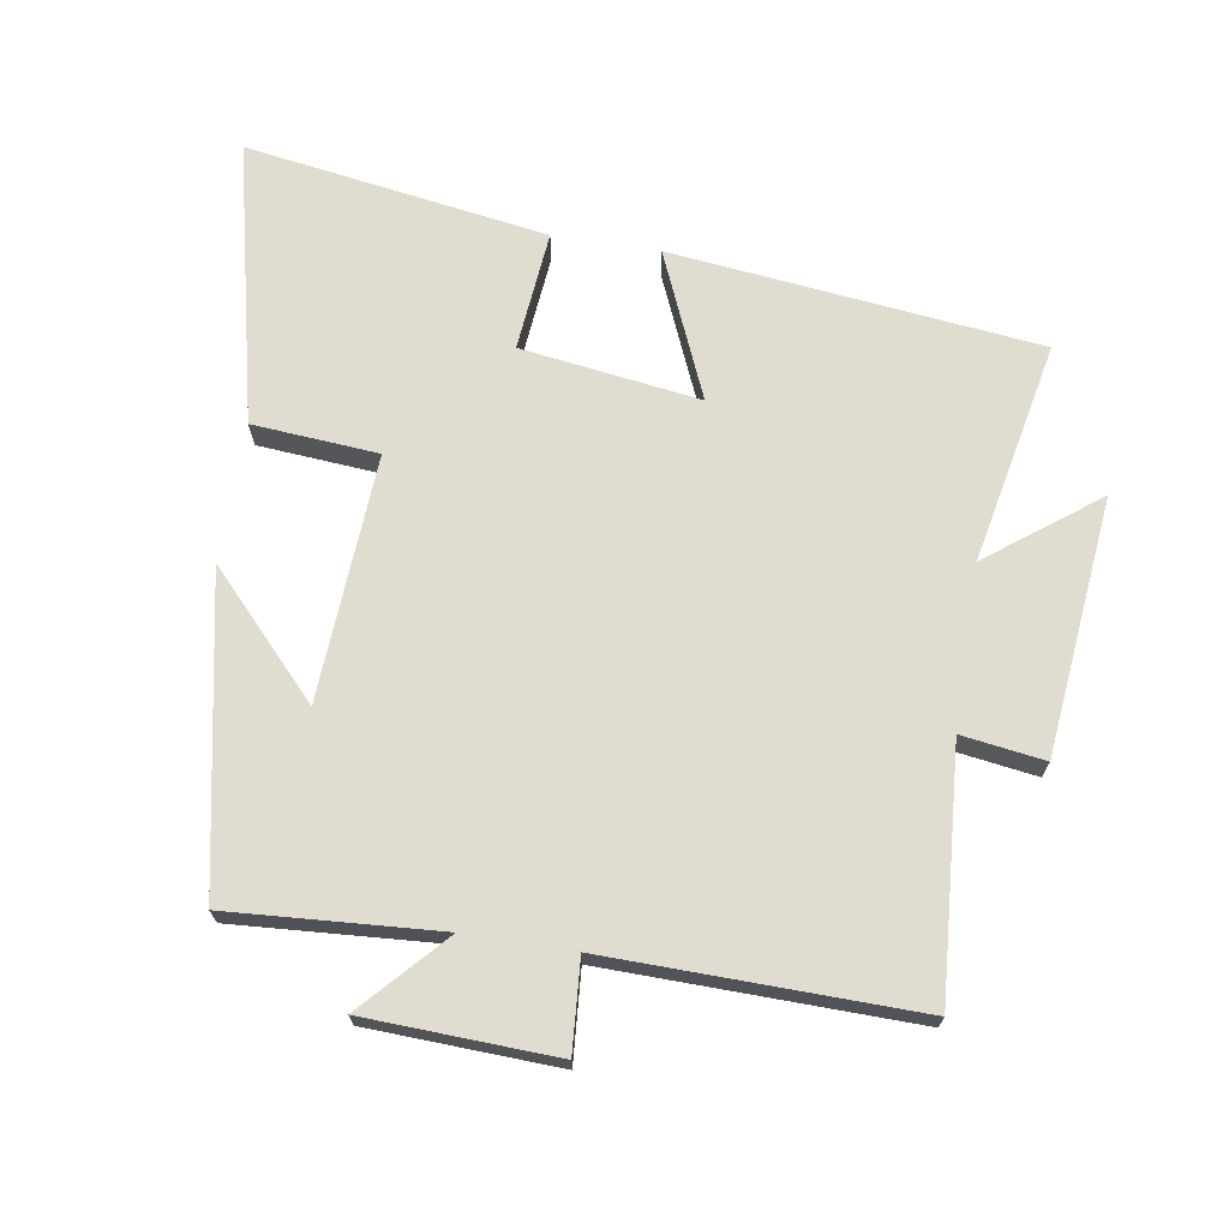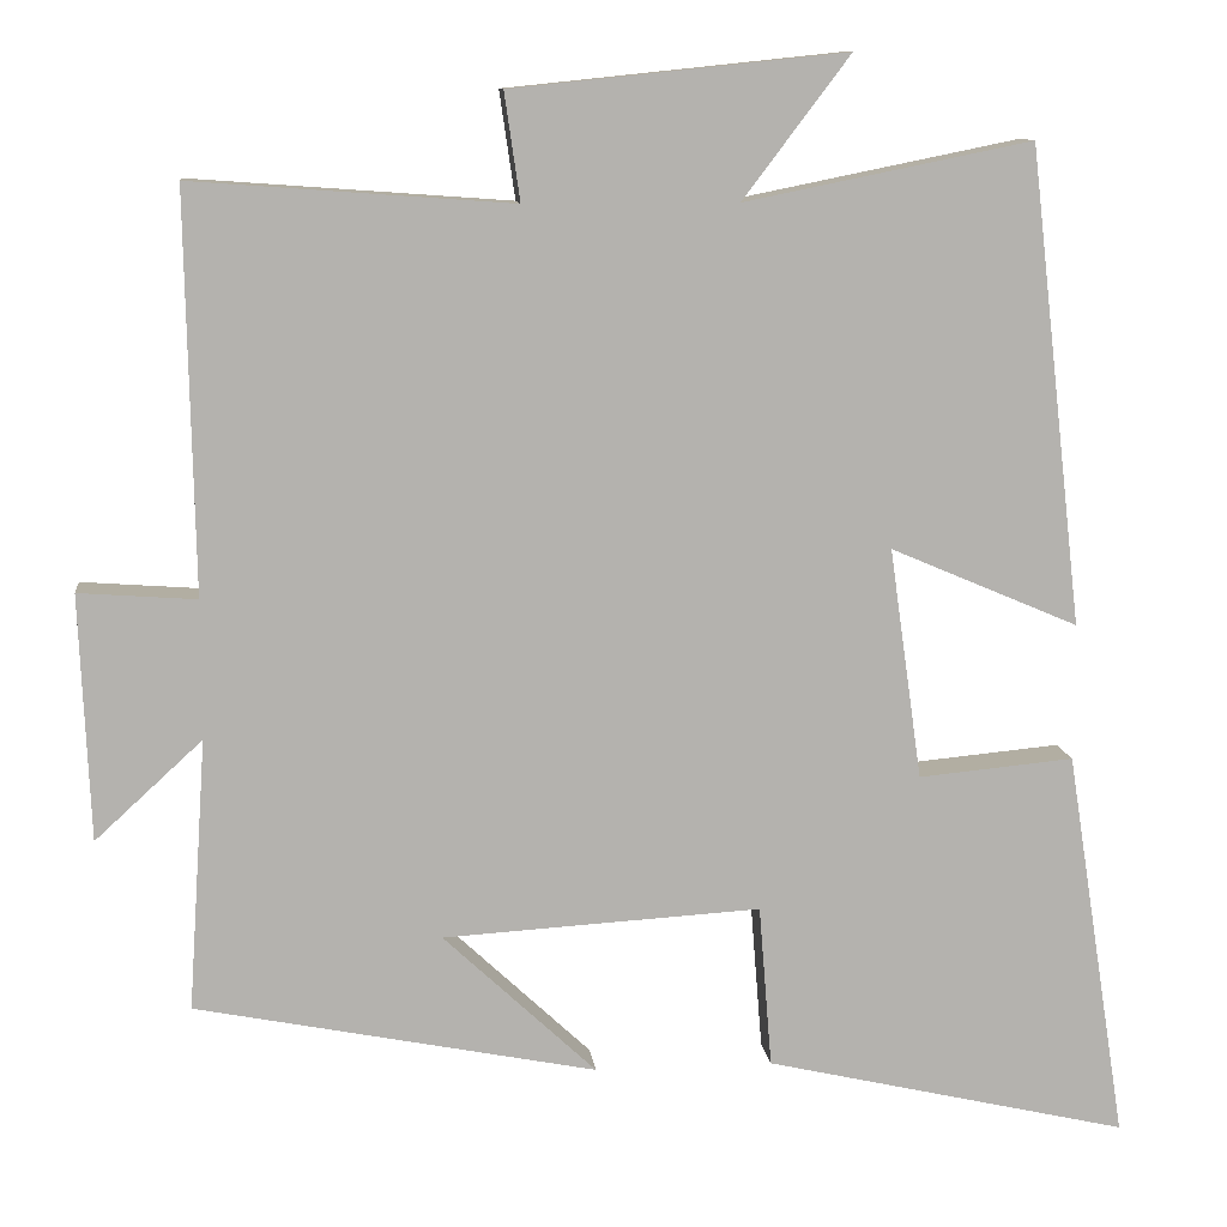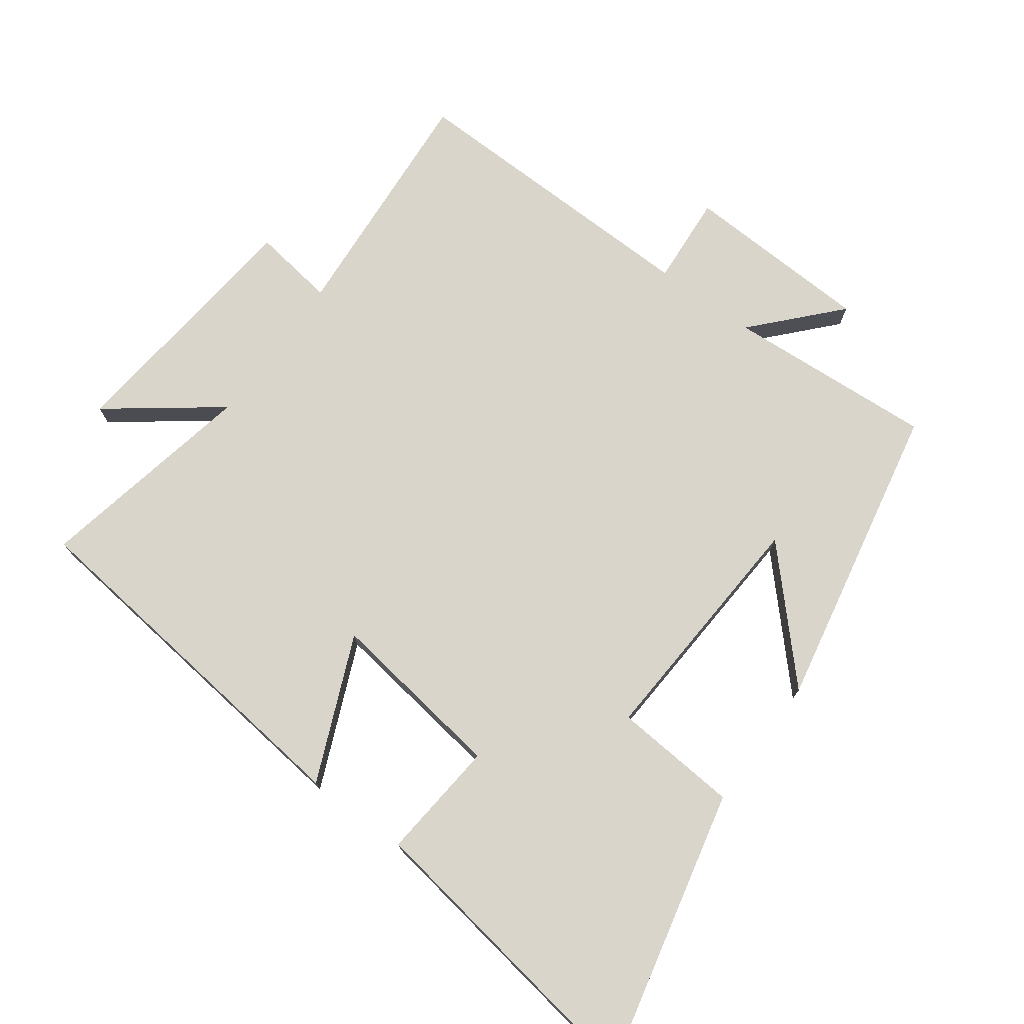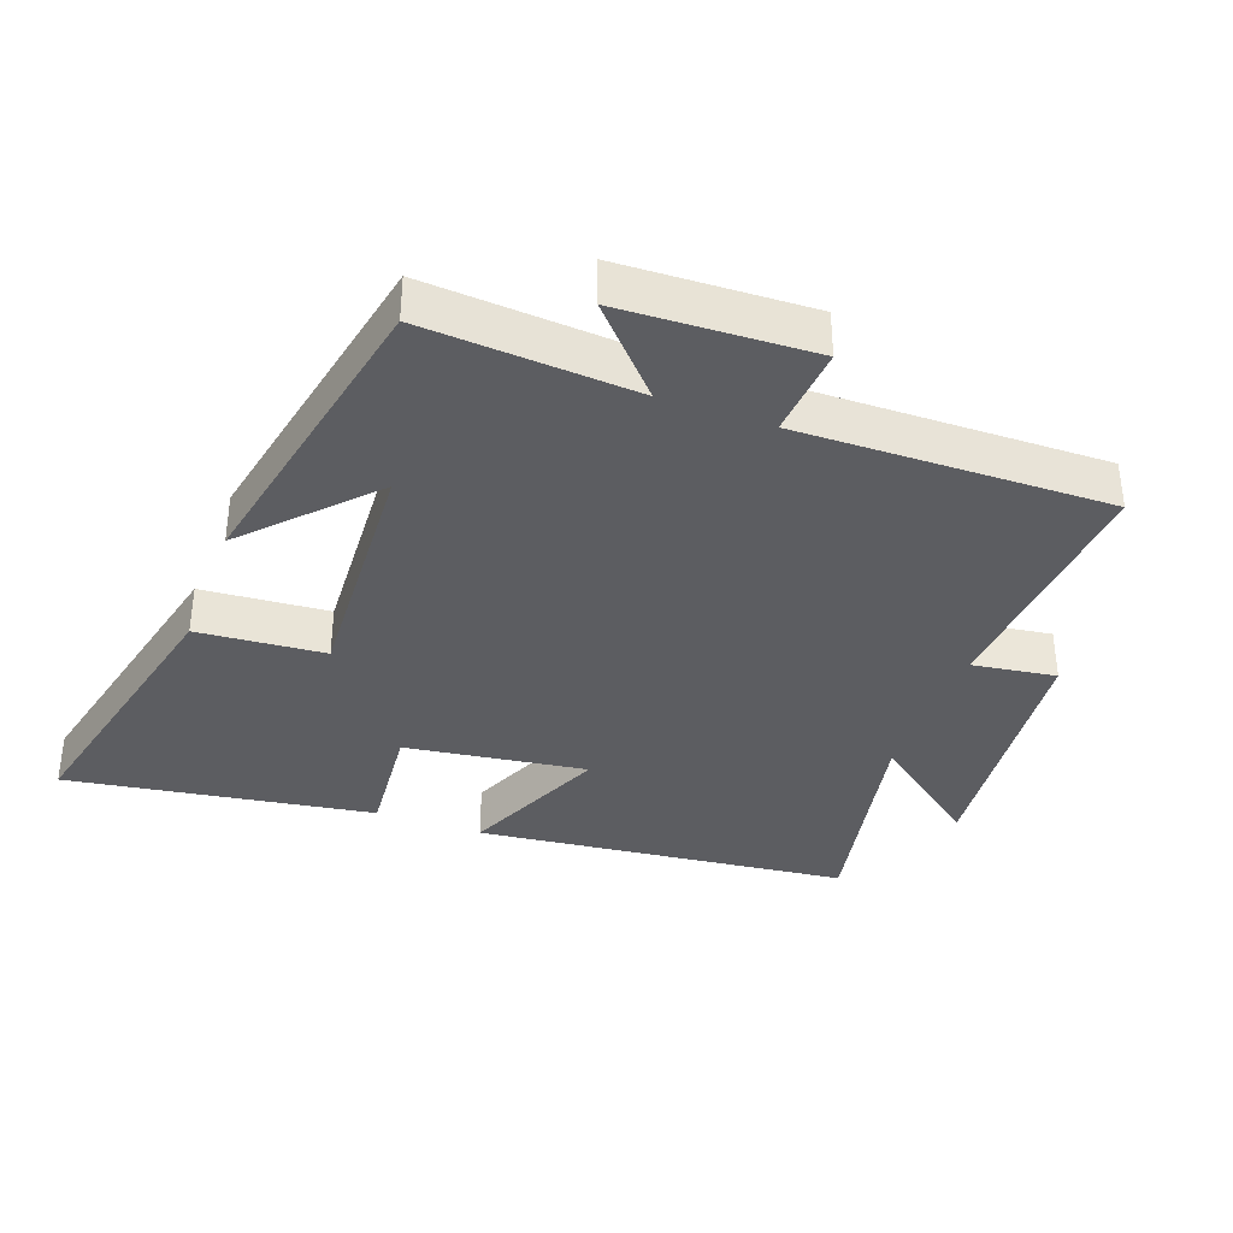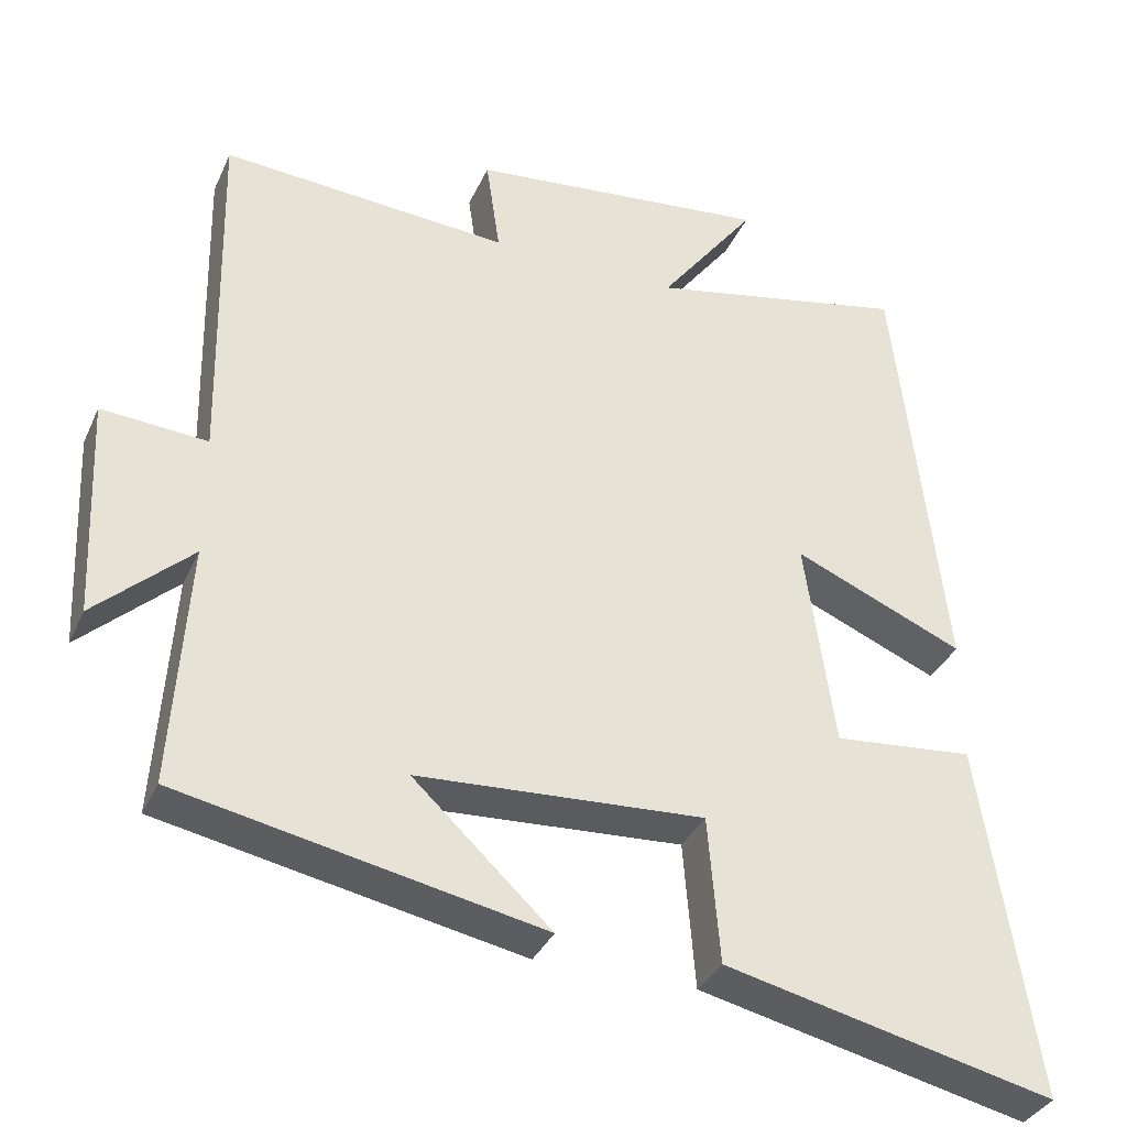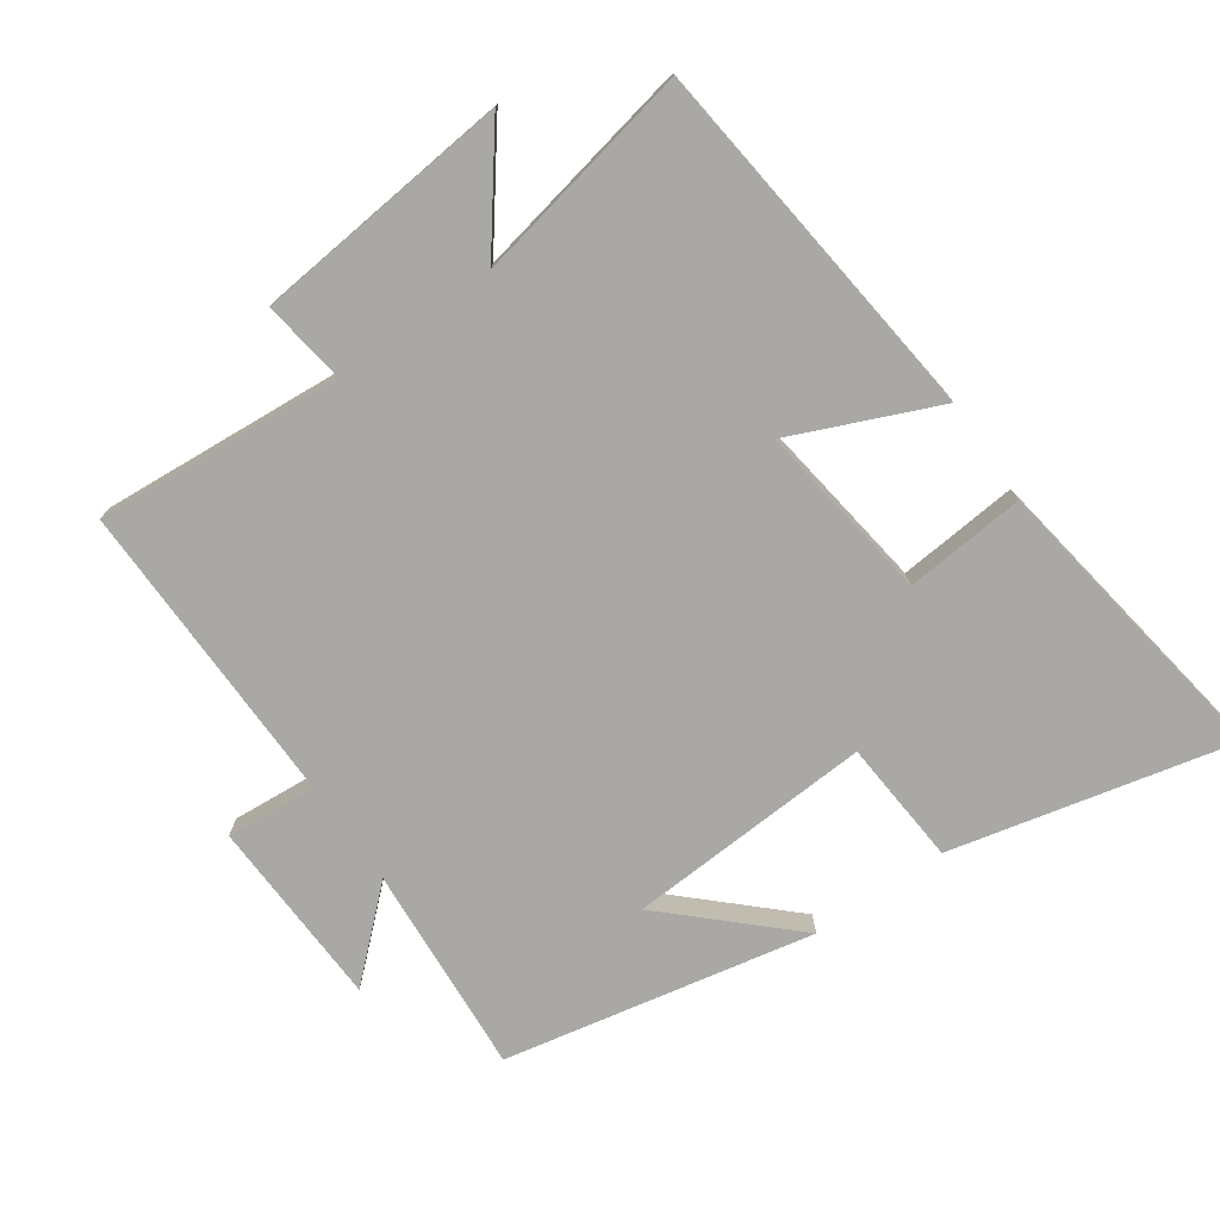
<metadata>
{"format":"obj","ext":"obj","renderer":"f3d","projection":"perspective","resolution":1024,"background":"white","views":[{"elev":69.5,"azim":-80.9,"up":"+Y"},{"elev":10.7,"azim":-6.5,"up":"+Z"},{"elev":74.6,"azim":126.3,"up":"+Y"},{"elev":-36.3,"azim":-110.3,"up":"+Y"},{"elev":-34.9,"azim":-21.9,"up":"+Z"},{"elev":-75.1,"azim":34.8,"up":"+Y"}]}
</metadata>
<code>
v 0.571 0.07 -0.597
v 0.149 0.07 -0.5
v 0.134 0.07 -0.312
v -0.234 0.07 -0.334
v -0.057 0.07 -0.5
v -0.521 0.07 -0.408
v -0.5 0.07 -0.094
v -0.624 0.07 -0.208
v -0.636 0.07 0.076
v -0.5 0.07 0.066
v -0.509 0.07 0.527
v -0.139 0.07 0.5
v -0.157 0.07 0.624
v 0.229 0.07 0.664
v 0.105 0.07 0.5
v 0.437 0.07 0.567
v 0.5 0.07 0.015
v 0.282 0.07 0.108
v 0.32 0.07 -0.16
v 0.5 0.07 -0.143
v 0.571 0 -0.597
v 0.149 0 -0.5
v 0.134 0 -0.312
v -0.234 0 -0.334
v -0.057 0 -0.5
v -0.521 0 -0.408
v -0.5 0 -0.094
v -0.624 0 -0.208
v -0.636 0 0.076
v -0.5 0 0.066
v -0.509 0 0.527
v -0.139 0 0.5
v -0.157 0 0.624
v 0.229 0 0.664
v 0.105 0 0.5
v 0.437 0 0.567
v 0.5 0 0.015
v 0.282 0 0.108
v 0.32 0 -0.16
v 0.5 0 -0.143
f 1 2 3
f 20 1 3
f 19 20 3
f 18 19 3 4
f 15 16 17 18
f 15 18 4
f 12 13 14 15
f 12 15 4
f 10 11 12 4
f 7 8 9 10
f 7 10 4
f 4 5 6 7
f 23 22 21
f 23 21 40
f 23 40 39
f 24 23 39 38
f 38 37 36 35
f 24 38 35
f 35 34 33 32
f 24 35 32
f 24 32 31 30
f 30 29 28 27
f 24 30 27
f 27 26 25 24
f 1 21 22 2
f 2 22 23 3
f 3 23 24 4
f 4 24 25 5
f 5 25 26 6
f 6 26 27 7
f 7 27 28 8
f 8 28 29 9
f 9 29 30 10
f 10 30 31 11
f 11 31 32 12
f 12 32 33 13
f 13 33 34 14
f 14 34 35 15
f 15 35 36 16
f 16 36 37 17
f 17 37 38 18
f 18 38 39 19
f 19 39 40 20
f 20 40 21 1

</code>
